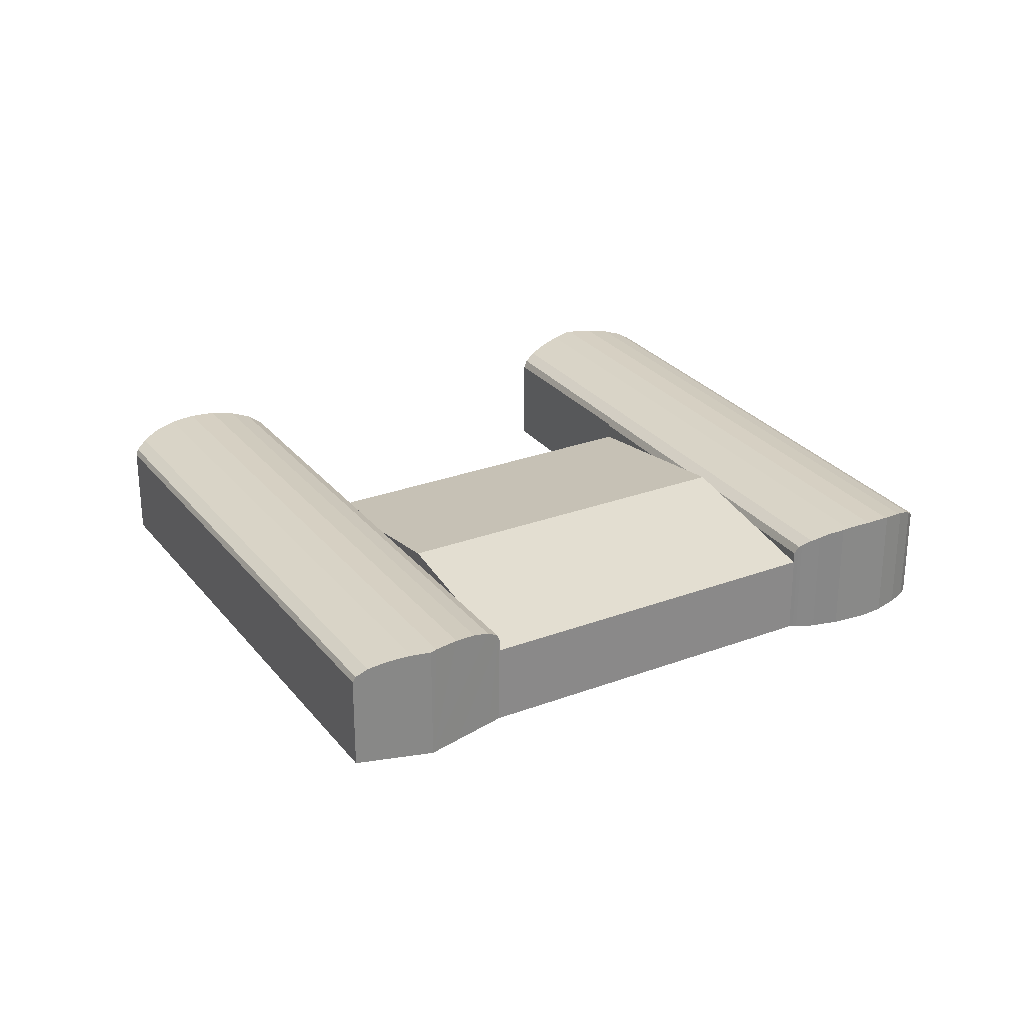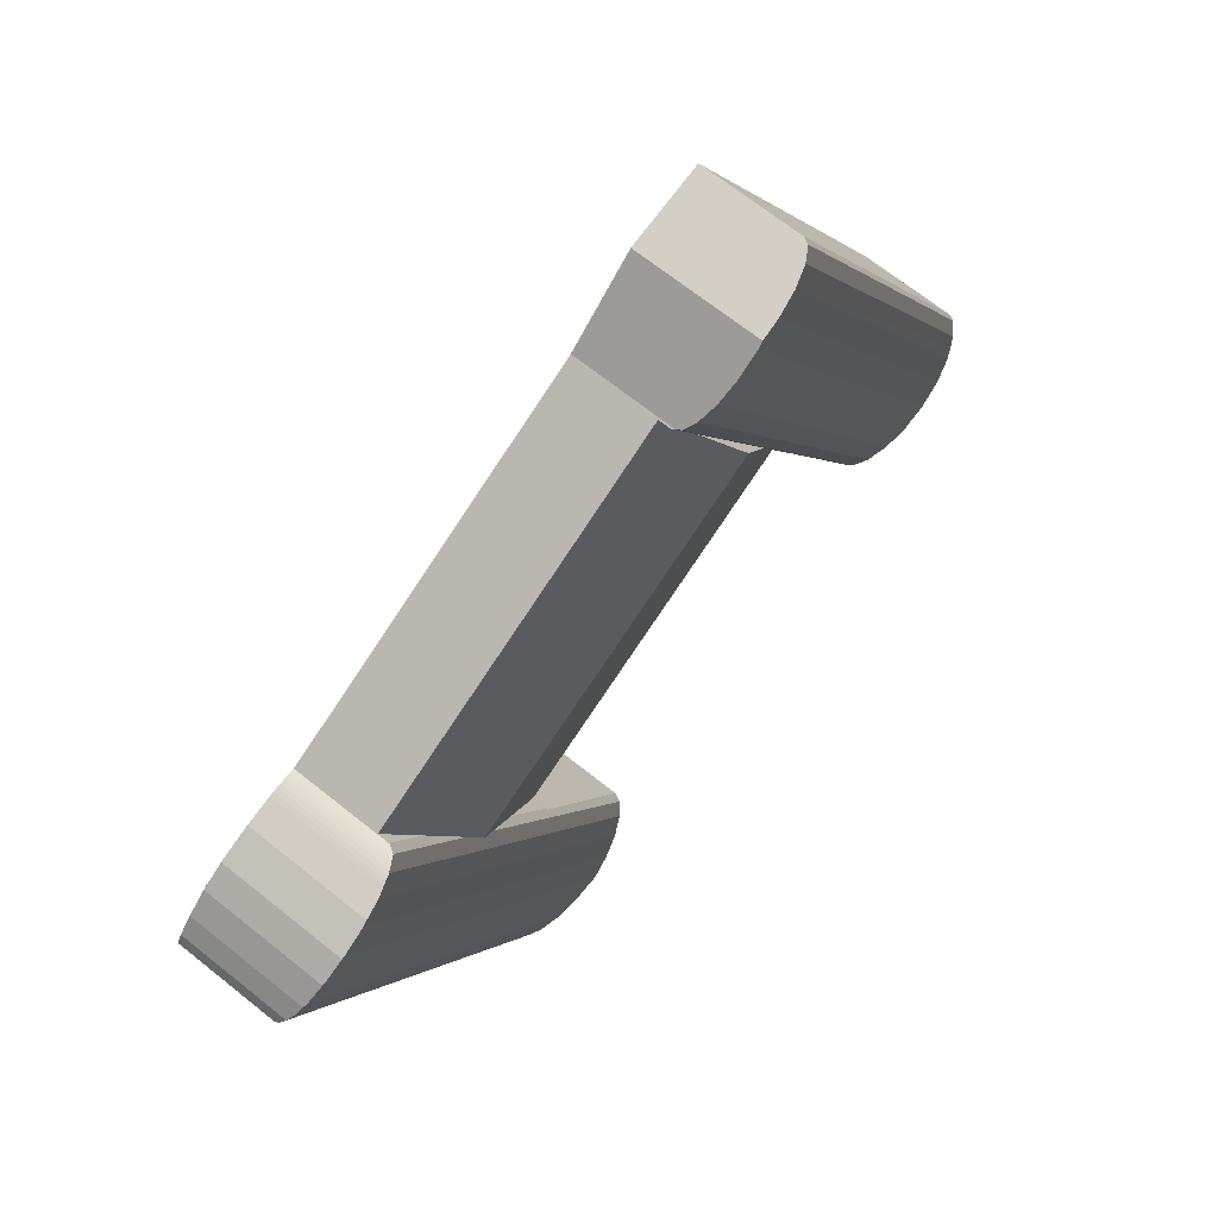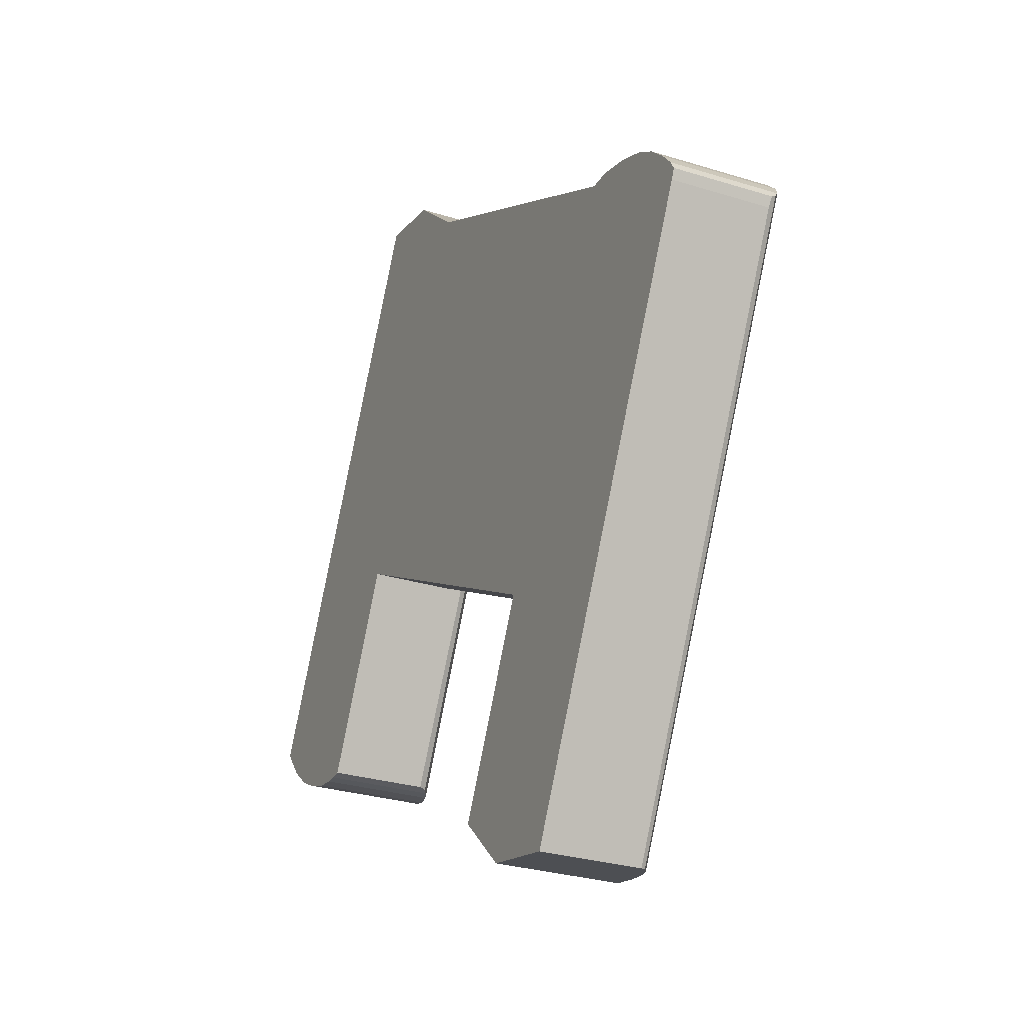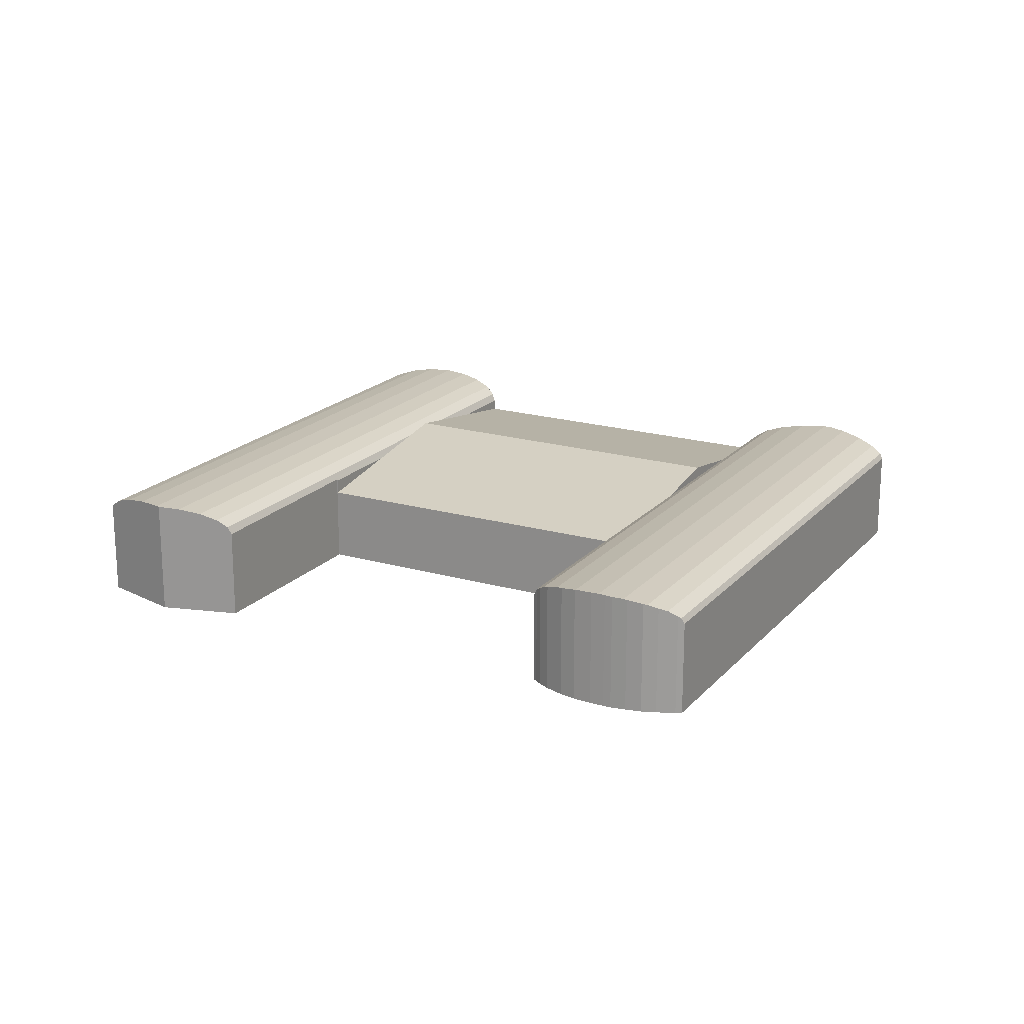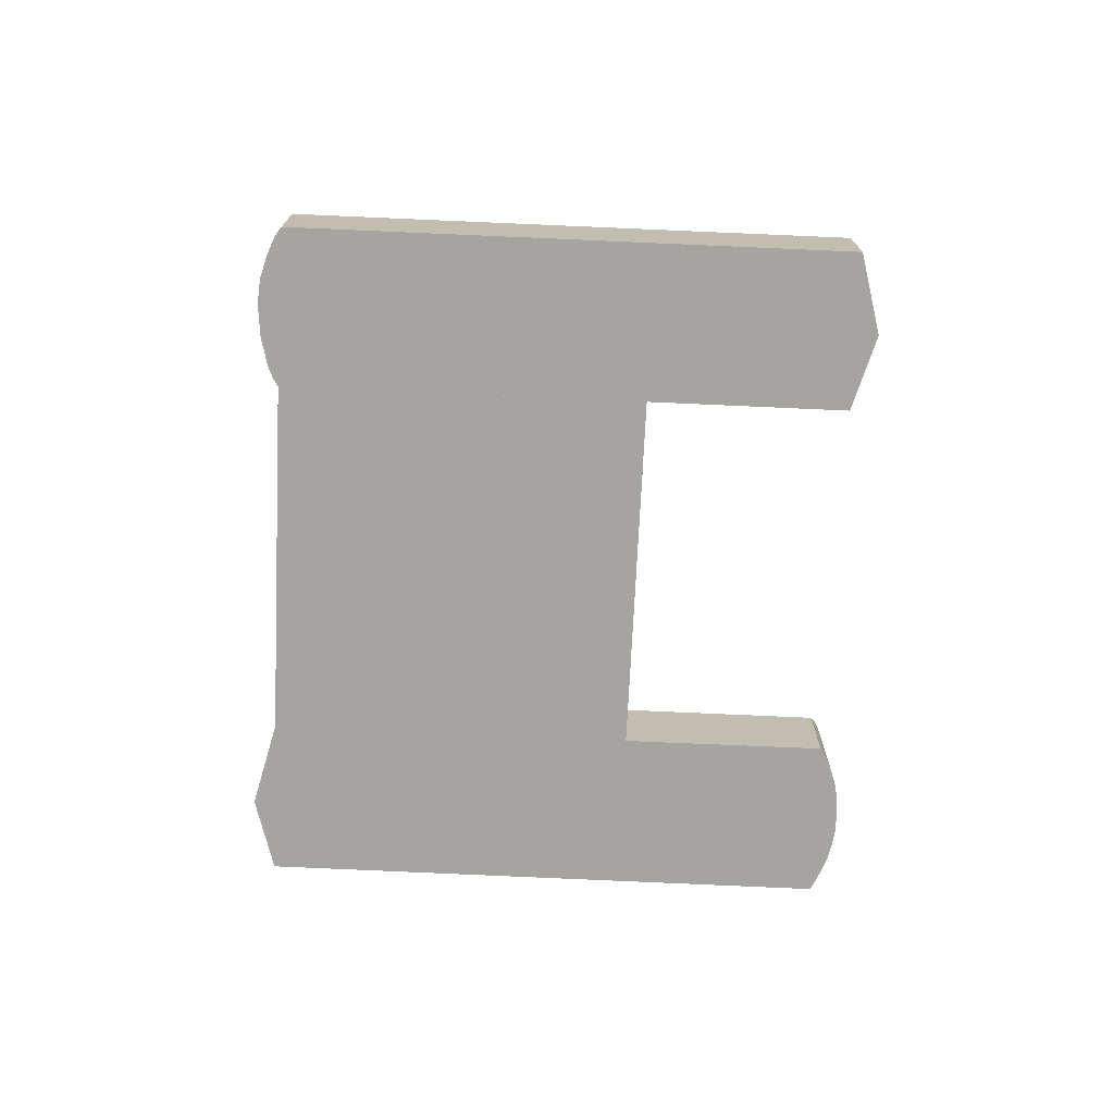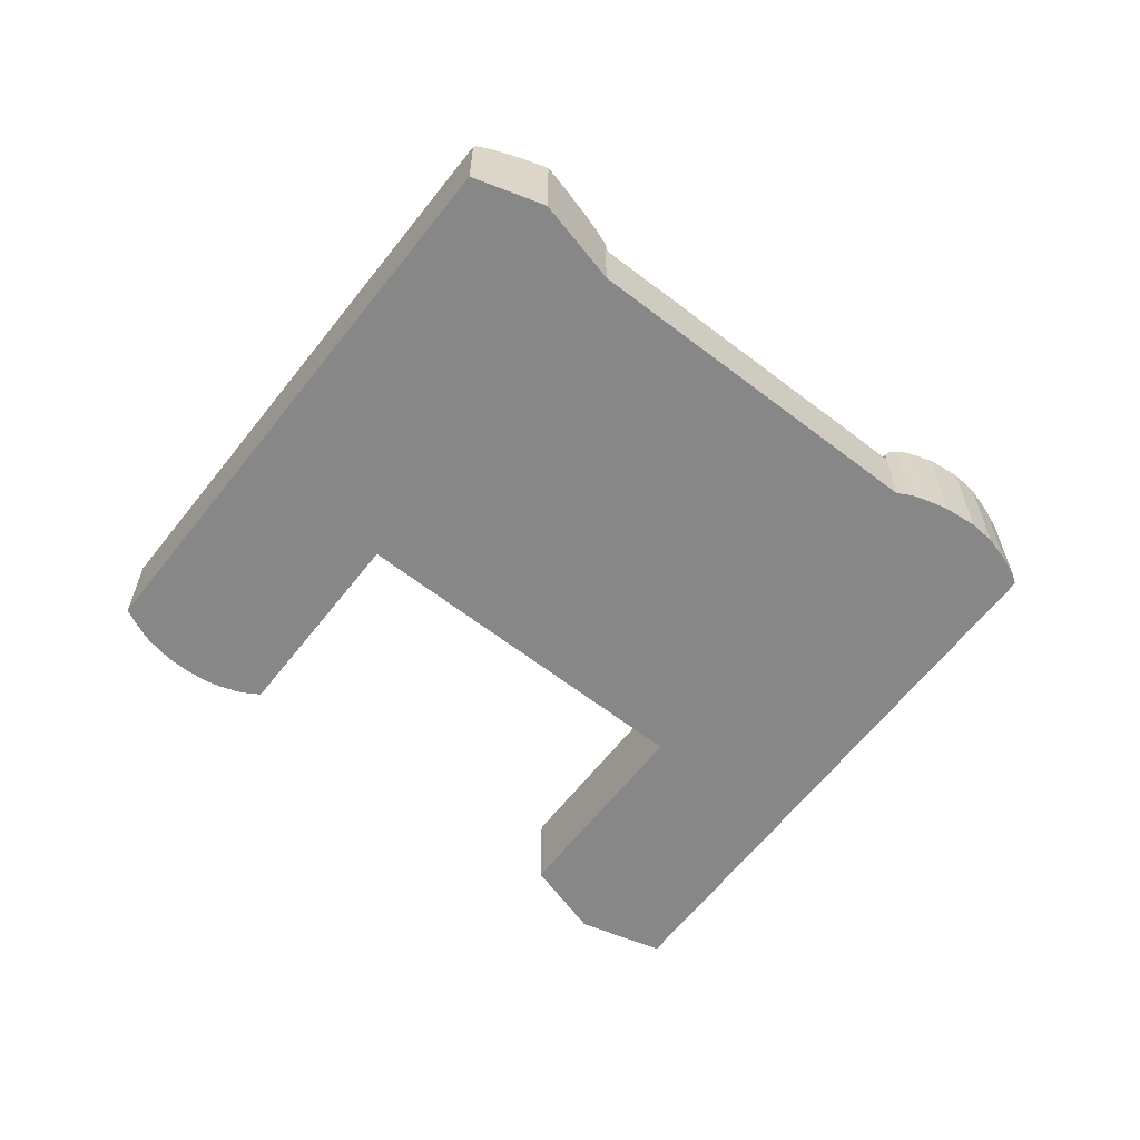
<metadata>
{"format":"obj","ext":"obj","renderer":"f3d","projection":"perspective","resolution":1024,"background":"white","views":[{"elev":27.5,"azim":-2.7,"up":"+Y"},{"elev":68.3,"azim":128.7,"up":"+Z"},{"elev":-28.3,"azim":64.7,"up":"+Z"},{"elev":19.5,"azim":-124.2,"up":"+Y"},{"elev":-73.4,"azim":114.7,"up":"+Y"},{"elev":-62.6,"azim":-10.7,"up":"+Y"}]}
</metadata>
<code>
v  45.62 10.27 -24.46
v  70.32 10.11 24.9
v  70.84 10.27 24.78
v  69.14 9.754 25.1
v  44.36 9.754 -23.28
v  43.55 9.107 -22.52
v  67.95 9.107 25.1
v  47.2 10.6 -25.95
v  72.4 10.51 24.42
v  72.9 10.6 24.22
v  49.03 10.71 -27.46
v  75.06 10.71 23.36
v  48.73 10.7 -27.4
v  77.05 10.6 22.16
v  75.26 10.7 23.29
v  51.38 10.6 -27.95
v  78.66 10.27 20.73
v  77.26 10.56 22.03
v  53.5 10.27 -28.39
v  78.99 10.13 20.41
v  79.85 9.754 19.41
v  55.18 9.754 -28.73
v  80.19 9.46 19.02
v  80.52 9.107 18.4
v  56.26 9.107 -28.96
v  80.65 8.694 18.18
v  80.27 8.586 17.33
v  56.48 8.694 -29
v  67.89 9.018 25.1
v  67.55 8.454 25.07
v  64.57 8.39 19.32
v  60.21 8.39 10.8
v  55.85 8.39 2.291
v  51.96 8.505 -5.436
v  51.91 8.39 -5.409
v  43.28 8.411 -22.26
v  67.53 8.39 25.08
v  68.23 -1.538e-15 25.11
v  68.23 9.257 25.11
v  67.95 -1.537e-15 25.1
v  67.89 -1.537e-15 25.1
v  68.56 -1.538e-15 25.12
v  68.56 9.434 25.12
v  68.89 -1.538e-15 25.11
v  68.89 9.612 25.11
v  69.26 -1.536e-15 25.09
v  69.26 9.789 25.09
v  69.14 -1.537e-15 25.1
v  69.63 -1.533e-15 25.04
v  69.63 9.896 25.04
v  69.98 -1.53e-15 24.98
v  69.98 10 24.98
v  72.4 -1.495e-15 24.42
v  70.84 -1.517e-15 24.78
v  70.32 -1.525e-15 24.9
v  72.9 -1.483e-15 24.22
v  75.26 -1.426e-15 23.29
v  75.06 -1.431e-15 23.36
v  67.55 -1.535e-15 25.07
v  77.26 -1.349e-15 22.03
v  77.05 -1.357e-15 22.16
v  78.99 -1.25e-15 20.41
v  78.66 -1.269e-15 20.73
v  80.19 -1.164e-15 19.02
v  79.85 -1.189e-15 19.41
v  80.65 -1.113e-15 18.18
v  80.52 -1.127e-15 18.4
v  67.53 -1.536e-15 25.08
v  80.27 -1.061e-15 17.33
v  56.48 1.776e-15 -29
v  56.26 1.773e-15 -28.96
v  48.73 1.678e-15 -27.4
v  55.18 1.759e-15 -28.73
v  53.5 1.738e-15 -28.39
v  51.38 1.711e-15 -27.95
v  49.03 1.681e-15 -27.46
v  43.55 1.379e-15 -22.52
v  43.28 1.363e-15 -22.26
v  47.2 1.589e-15 -25.95
v  45.62 1.498e-15 -24.46
v  44.36 1.425e-15 -23.28
v  51.96 3.329e-16 -5.436
v  51.91 3.312e-16 -5.409
v  55.85 -1.403e-16 2.291
v  60.21 -6.616e-16 10.8
v  64.57 -1.183e-15 19.32
v  37.46 9.107 40.61
v  13.08 8.87 -6.777
v  12.94 9.106 -6.786
v  13.33 8.455 -6.761
v  22 8.592 10.15
v  25.96 8.39 17.58
v  30.36 8.39 26.08
v  34.75 8.39 34.57
v  37.63 8.682 40.46
v  37.77 8.39 40.39
v  22.1 8.39 10.11
v  36.63 9.754 41.34
v  12.3 9.431 -6.855
v  11.7 9.754 -6.849
v  35.34 10.27 42.47
v  11.17 9.901 -6.843
v  9.917 10.27 -6.671
v  33.71 10.6 43.89
v  7.819 10.6 -6.151
v  9.342 10.35 -6.592
v  7.901 10.58 -6.186
v  5.692 10.71 -5.191
v  6.324 10.68 -5.516
v  31.9 10.71 45.47
v  5.164 10.68 -4.92
v  4.53 10.65 -4.577
v  3.704 10.6 -3.964
v  29.67 10.6 46.23
v  31.4 10.68 45.9
v  3.416 10.54 -3.75
v  2.299 10.32 -2.842
v  2.055 10.27 -2.575
v  27.51 10.27 46.64
v  1.39 9.982 -1.846
v  0.887 9.754 -1.202
v  25.8 9.754 46.96
v  0.755 9.636 -1.032
v  0.32 9.253 -0.494
v  0.168 9.107 -0.26
v  24.7 9.107 47.17
v  0 8.584 5.256e-16
v  24.43 8.584 47.22
v  37.63 -2.478e-15 40.46
v  37.77 -2.473e-15 40.39
v  31.4 -2.811e-15 45.9
v  33.71 -2.687e-15 43.89
v  36.63 -2.531e-15 41.34
v  31.9 -2.784e-15 45.47
v  35.34 -2.6e-15 42.47
v  37.46 -2.487e-15 40.61
v  34.75 -2.117e-15 34.57
v  30.36 -1.597e-15 26.08
v  25.96 -1.077e-15 17.58
v  22.1 -6.188e-16 10.11
v  22 -6.218e-16 10.15
v  13.33 4.14e-16 -6.761
v  6.324 3.378e-16 -5.516
v  7.901 3.788e-16 -6.186
v  7.819 3.766e-16 -6.151
v  5.164 3.013e-16 -4.92
v  5.692 3.179e-16 -5.191
v  4.53 2.803e-16 -4.577
v  3.416 2.296e-16 -3.75
v  3.704 2.427e-16 -3.964
v  2.299 1.74e-16 -2.842
v  1.39 1.13e-16 -1.846
v  2.055 1.577e-16 -2.575
v  0.755 6.319e-17 -1.032
v  0.887 7.36e-17 -1.202
v  0.32 3.025e-17 -0.494
v  0 0 0
v  0.168 1.592e-17 -0.26
v  12.94 4.155e-16 -6.786
v  13.08 4.15e-16 -6.777
v  12.3 4.197e-16 -6.855
v  11.17 4.19e-16 -6.843
v  11.7 4.194e-16 -6.849
v  9.342 4.036e-16 -6.592
v  9.917 4.085e-16 -6.671
v  24.43 -2.891e-15 47.22
v  24.7 -2.888e-15 47.17
v  25.8 -2.875e-15 46.96
v  27.51 -2.856e-15 46.64
v  29.67 -2.831e-15 46.23
v  67.53 7.388 25.08
v  37.77 7.376 40.39
v  60.21 9.87 10.8
v  30.36 9.87 26.08
v  22.1 7.088 10.11
v  51.91 7.051 -5.409
g defaultobject
f 1 2 3
f 2 1 4
f 4 1 5
f 6 4 5
f 4 6 7
f 8 9 10
f 9 8 3
f 3 8 1
f 11 10 12
f 10 11 8
f 8 11 13
f 14 12 15
f 12 14 11
f 11 14 16
f 17 14 18
f 17 16 14
f 16 17 19
f 20 19 17
f 19 20 21
f 19 21 22
f 23 22 21
f 22 23 24
f 22 24 25
f 26 25 24
f 25 26 27
f 25 27 28
f 6 29 7
f 29 6 30
f 30 6 31
f 31 6 32
f 32 6 33
f 33 6 34
f 33 34 35
f 34 6 36
f 31 37 30
f 7 38 39
f 38 7 29
f 38 29 40
f 40 29 41
f 39 42 43
f 42 39 38
f 43 44 45
f 44 43 42
f 4 46 47
f 46 4 45
f 46 45 44
f 46 44 48
f 47 49 50
f 49 47 46
f 50 51 52
f 51 50 49
f 3 53 9
f 53 3 2
f 53 2 52
f 53 52 54
f 54 52 51
f 54 51 55
f 53 10 9
f 10 53 12
f 12 53 15
f 15 53 56
f 15 56 57
f 57 56 58
f 30 41 29
f 41 30 59
f 57 14 15
f 14 57 18
f 18 57 60
f 60 57 61
f 60 17 18
f 17 60 20
f 20 60 62
f 62 60 63
f 62 21 20
f 21 62 23
f 23 62 64
f 64 62 65
f 64 24 23
f 24 64 26
f 26 64 66
f 66 64 67
f 37 59 30
f 59 37 68
f 66 27 26
f 27 66 69
f 27 70 28
f 70 27 69
f 28 22 25
f 22 28 19
f 19 28 70
f 19 70 16
f 16 70 11
f 11 70 13
f 13 70 71
f 13 71 72
f 72 71 73
f 72 73 74
f 72 74 75
f 72 75 76
f 72 8 13
f 8 72 1
f 1 72 5
f 5 72 6
f 6 72 36
f 36 72 77
f 36 77 78
f 77 72 79
f 77 79 80
f 77 80 81
f 82 35 34
f 35 82 83
f 36 82 34
f 82 36 78
f 83 33 35
f 33 83 84
f 33 84 32
f 32 84 85
f 32 85 31
f 31 85 86
f 31 86 37
f 37 86 68
f 76 79 72
f 79 76 75
f 79 75 80
f 80 75 74
f 80 74 81
f 81 74 77
f 77 74 73
f 77 73 78
f 78 73 82
f 82 73 71
f 82 71 70
f 82 70 69
f 82 69 84
f 84 69 85
f 85 69 86
f 86 69 68
f 68 69 66
f 68 66 59
f 59 66 41
f 41 66 40
f 40 66 38
f 38 66 42
f 42 66 67
f 42 67 44
f 44 67 64
f 44 64 48
f 48 64 46
f 46 64 49
f 49 64 65
f 49 65 51
f 51 65 55
f 55 65 62
f 55 62 54
f 54 62 53
f 53 62 63
f 53 63 60
f 53 60 56
f 56 60 58
f 58 60 61
f 58 61 57
f 84 83 82
f 87 88 89
f 88 87 90
f 90 87 91
f 91 87 92
f 92 87 93
f 93 87 94
f 94 87 95
f 94 95 96
f 92 97 91
f 98 99 100
f 99 98 89
f 89 98 87
f 101 102 103
f 102 101 100
f 100 101 98
f 103 104 101
f 104 103 105
f 105 103 106
f 105 106 107
f 108 105 109
f 105 108 110
f 105 110 104
f 111 110 108
f 110 111 112
f 110 112 113
f 110 113 114
f 110 114 115
f 116 114 113
f 114 116 117
f 114 117 118
f 114 118 119
f 120 119 118
f 119 120 121
f 119 121 122
f 123 122 121
f 122 123 124
f 122 124 125
f 122 125 126
f 127 126 125
f 126 127 128
f 129 96 95
f 96 129 130
f 131 110 115
f 110 131 104
f 104 131 101
f 101 131 98
f 98 131 87
f 87 131 95
f 95 131 132
f 95 132 133
f 95 133 129
f 132 131 134
f 133 132 135
f 129 133 136
f 130 94 96
f 94 130 137
f 94 137 93
f 93 137 138
f 93 138 92
f 92 138 139
f 92 139 97
f 97 139 140
f 141 90 91
f 90 141 142
f 97 141 91
f 141 97 140
f 105 143 109
f 143 105 107
f 143 107 144
f 143 144 145
f 143 108 109
f 108 143 111
f 111 143 146
f 146 143 147
f 146 112 111
f 112 146 148
f 148 113 112
f 113 148 116
f 116 148 149
f 149 148 150
f 149 117 116
f 117 149 151
f 151 118 117
f 118 151 120
f 120 151 152
f 152 151 153
f 152 121 120
f 121 152 123
f 123 152 154
f 154 152 155
f 154 124 123
f 124 154 156
f 156 125 124
f 125 156 127
f 127 156 157
f 157 156 158
f 88 159 89
f 159 88 90
f 159 90 142
f 159 142 160
f 89 161 99
f 161 89 159
f 100 162 102
f 162 100 99
f 162 99 161
f 162 161 163
f 103 164 106
f 164 103 102
f 164 102 162
f 164 162 165
f 106 144 107
f 144 106 164
f 157 128 127
f 128 157 166
f 126 119 122
f 119 126 114
f 114 126 128
f 114 128 115
f 115 128 166
f 115 166 167
f 115 167 131
f 131 167 168
f 131 168 169
f 131 169 170
f 170 134 131
f 134 170 132
f 132 170 169
f 132 169 168
f 132 168 135
f 135 168 167
f 135 167 166
f 135 166 157
f 135 157 133
f 133 157 136
f 136 157 129
f 129 157 130
f 130 157 137
f 137 157 138
f 138 157 139
f 139 157 141
f 141 157 142
f 142 157 158
f 142 158 156
f 142 156 154
f 142 154 155
f 142 155 152
f 142 152 153
f 142 153 160
f 160 153 159
f 159 153 161
f 161 153 151
f 161 151 149
f 161 149 163
f 163 149 162
f 162 149 150
f 162 150 165
f 165 150 148
f 165 148 164
f 164 148 146
f 164 146 147
f 164 147 144
f 144 147 145
f 145 147 143
f 140 139 141
f 171 94 172
f 94 171 31
f 94 31 173
f 94 173 174
f 175 33 176
f 33 175 173
f 173 175 174
f 174 175 92
f 94 130 172
f 130 94 137
f 137 94 174
f 137 174 138
f 138 174 92
f 138 92 139
f 139 92 175
f 139 175 140
f 172 68 171
f 68 172 130
f 68 31 171
f 31 68 86
f 31 86 173
f 173 86 85
f 173 85 33
f 33 85 84
f 33 84 176
f 176 84 83
f 176 140 175
f 140 176 83
f 84 140 83
f 140 84 139
f 139 84 138
f 138 84 85
f 138 85 137
f 137 85 86
f 137 86 130
f 130 86 68

</code>
